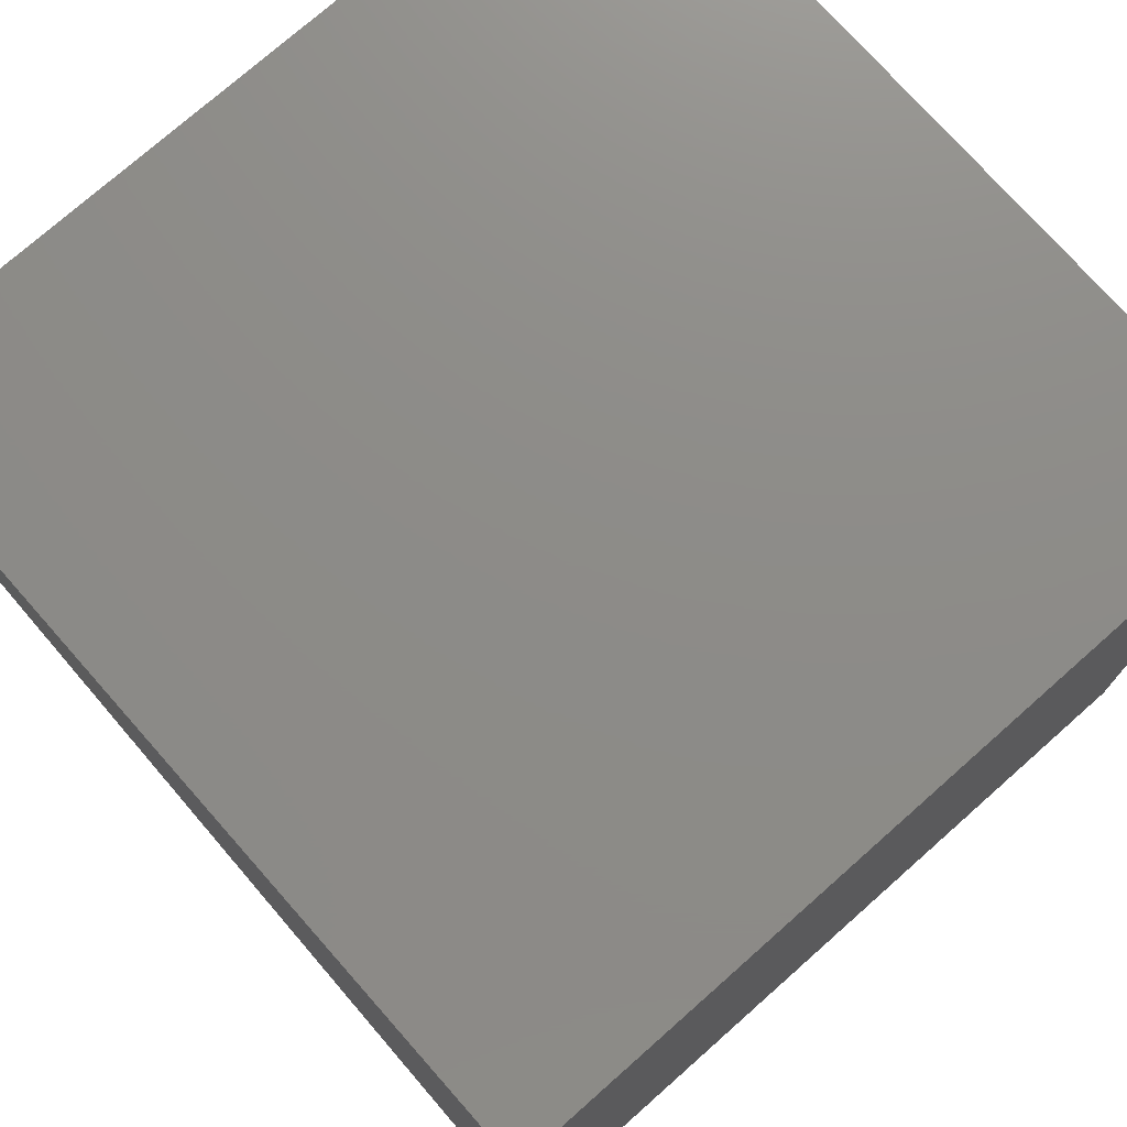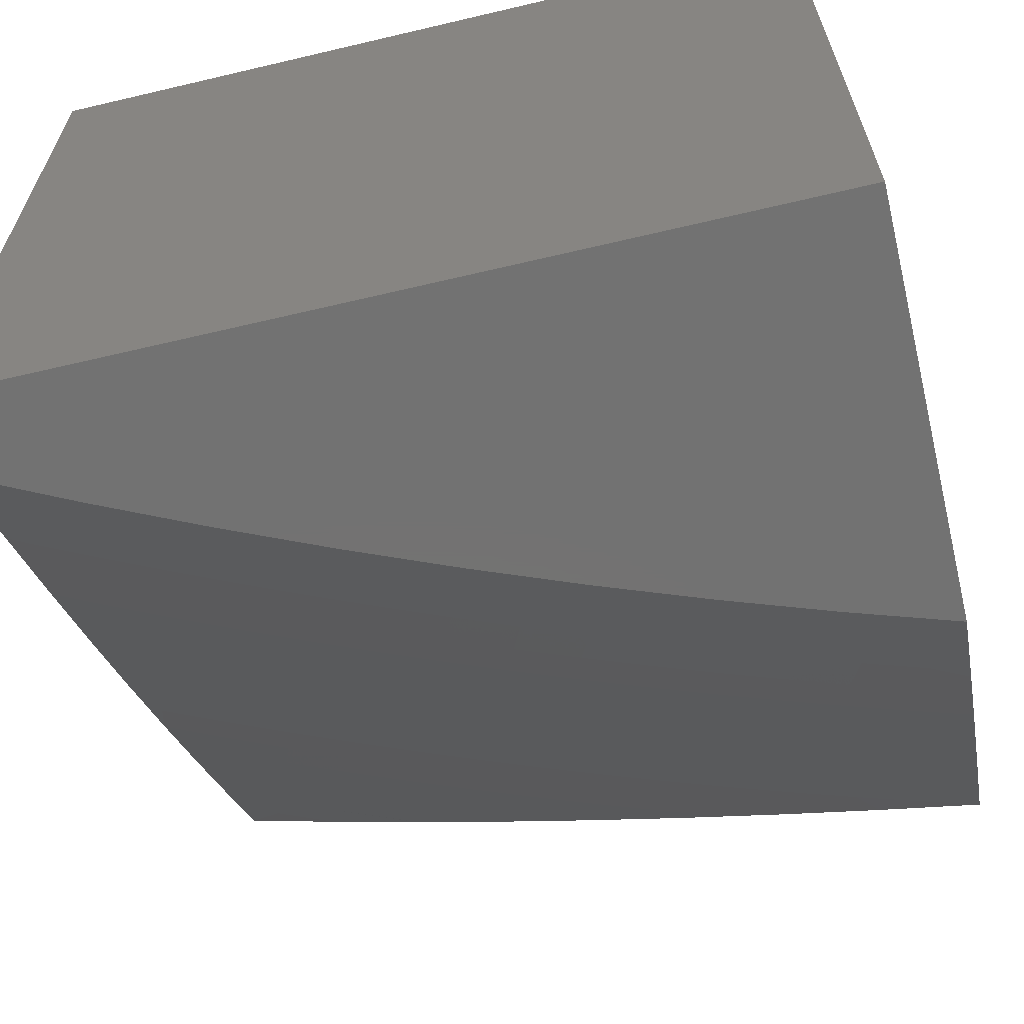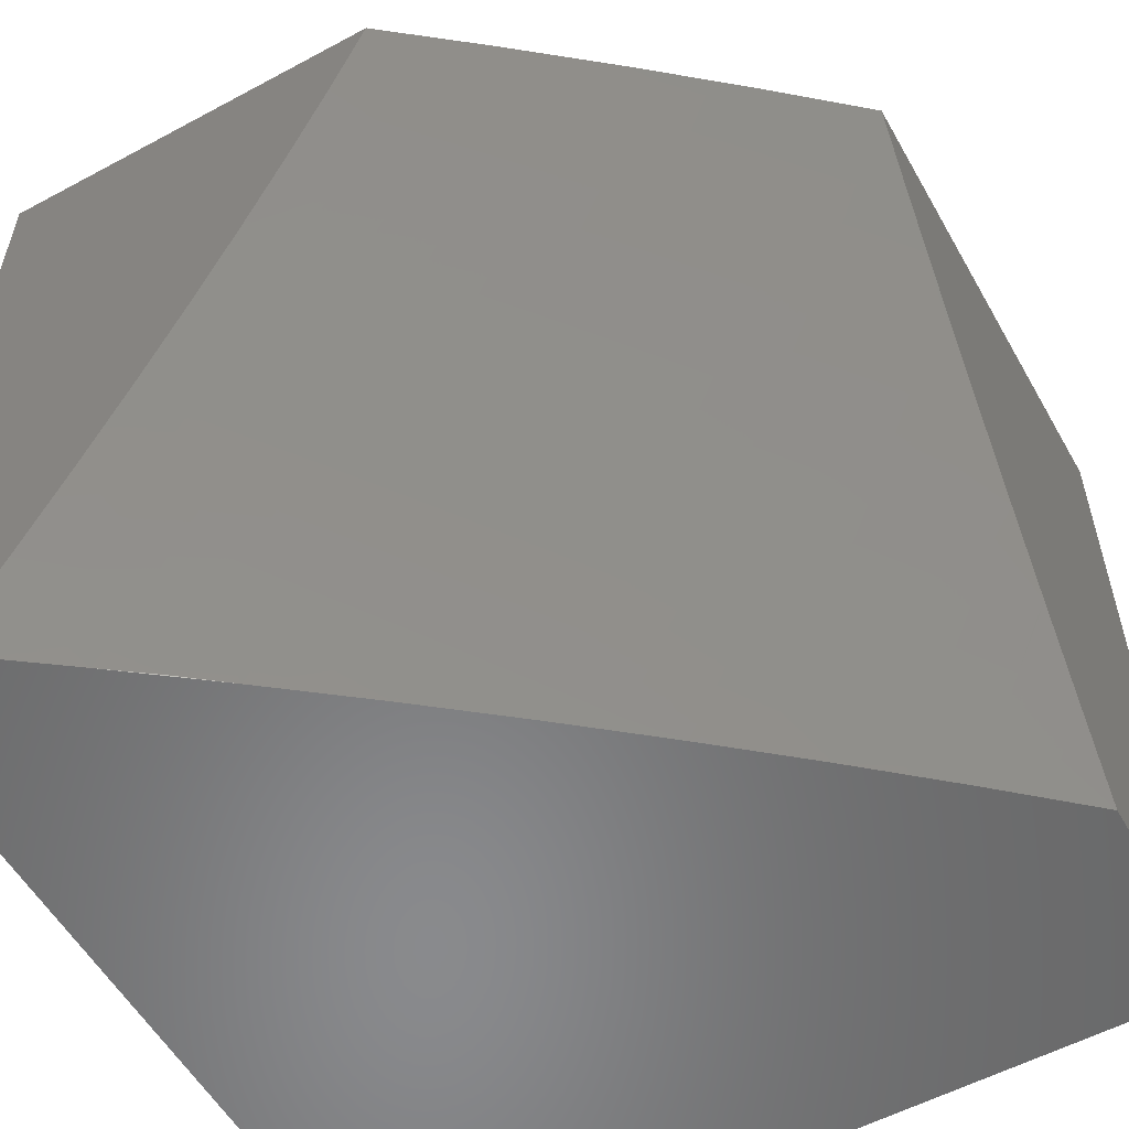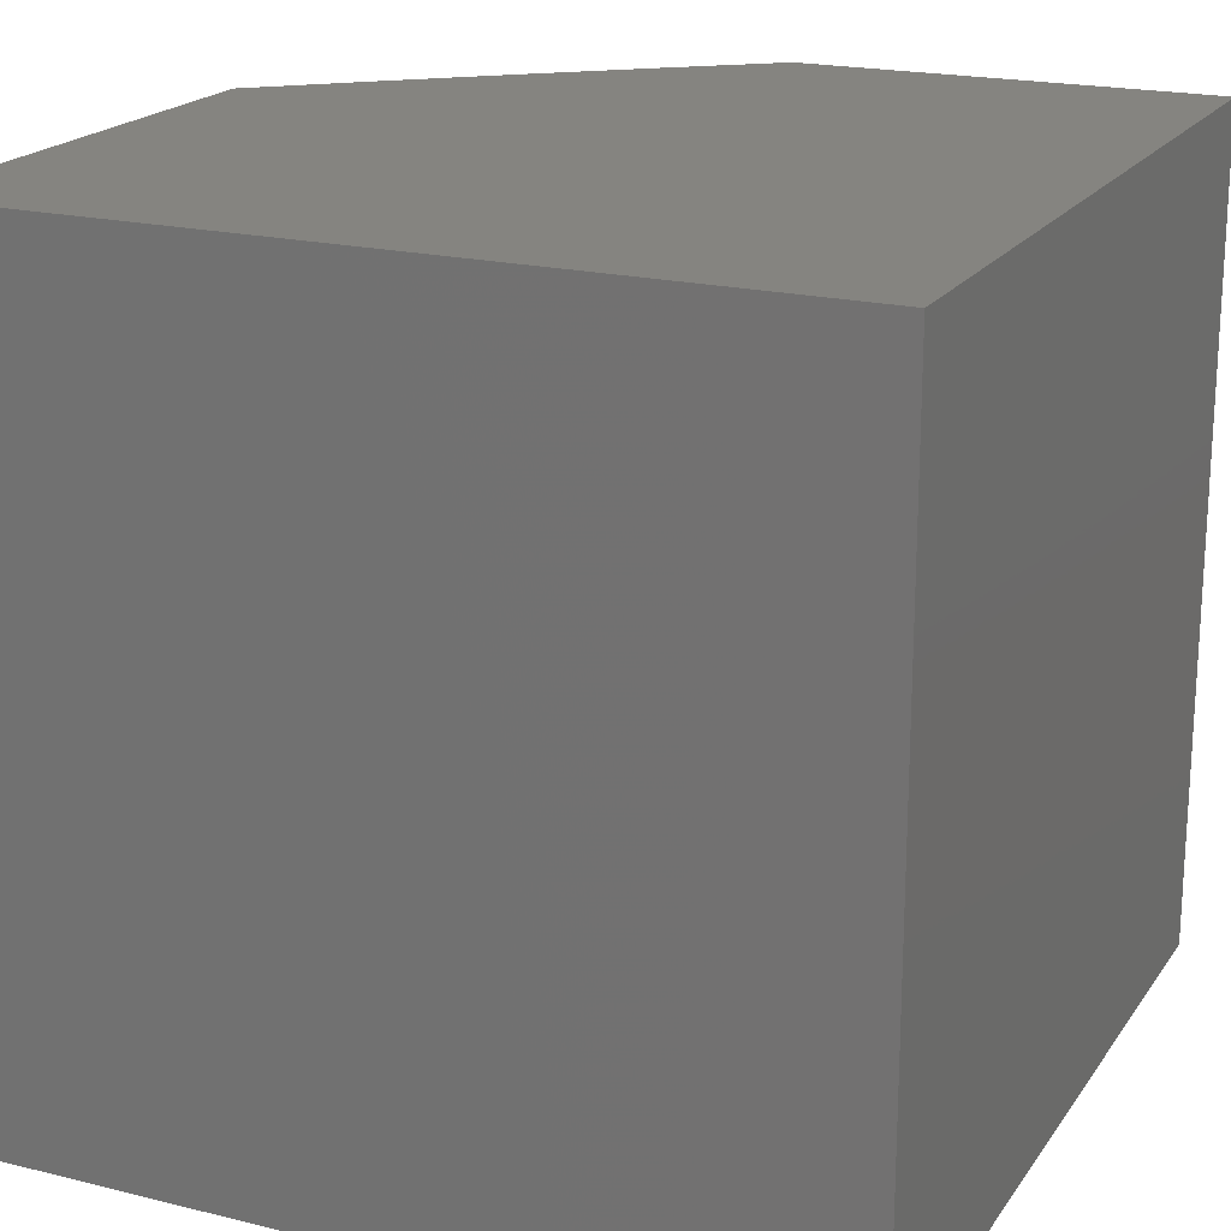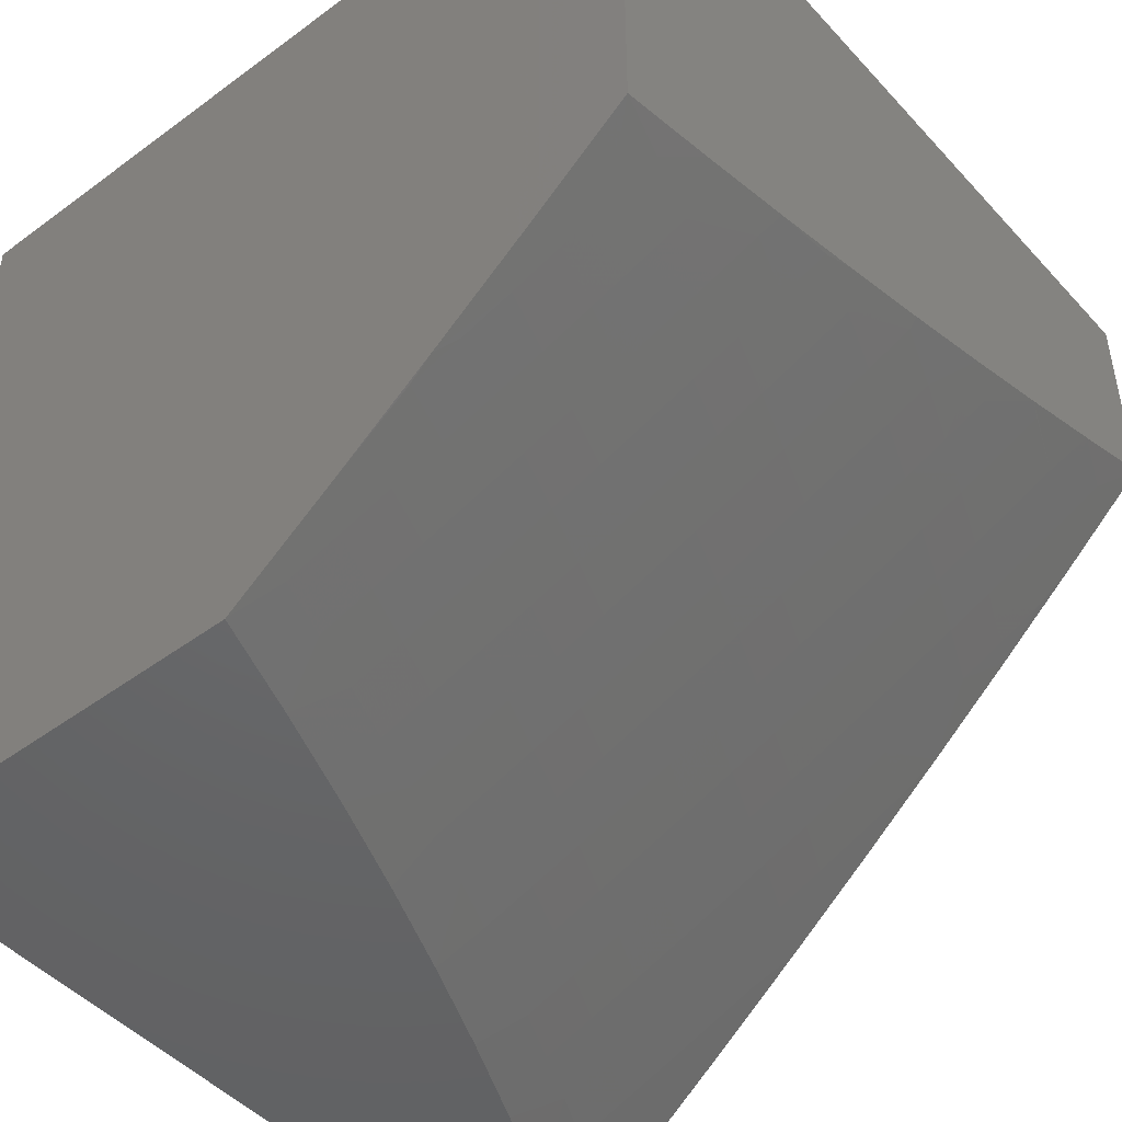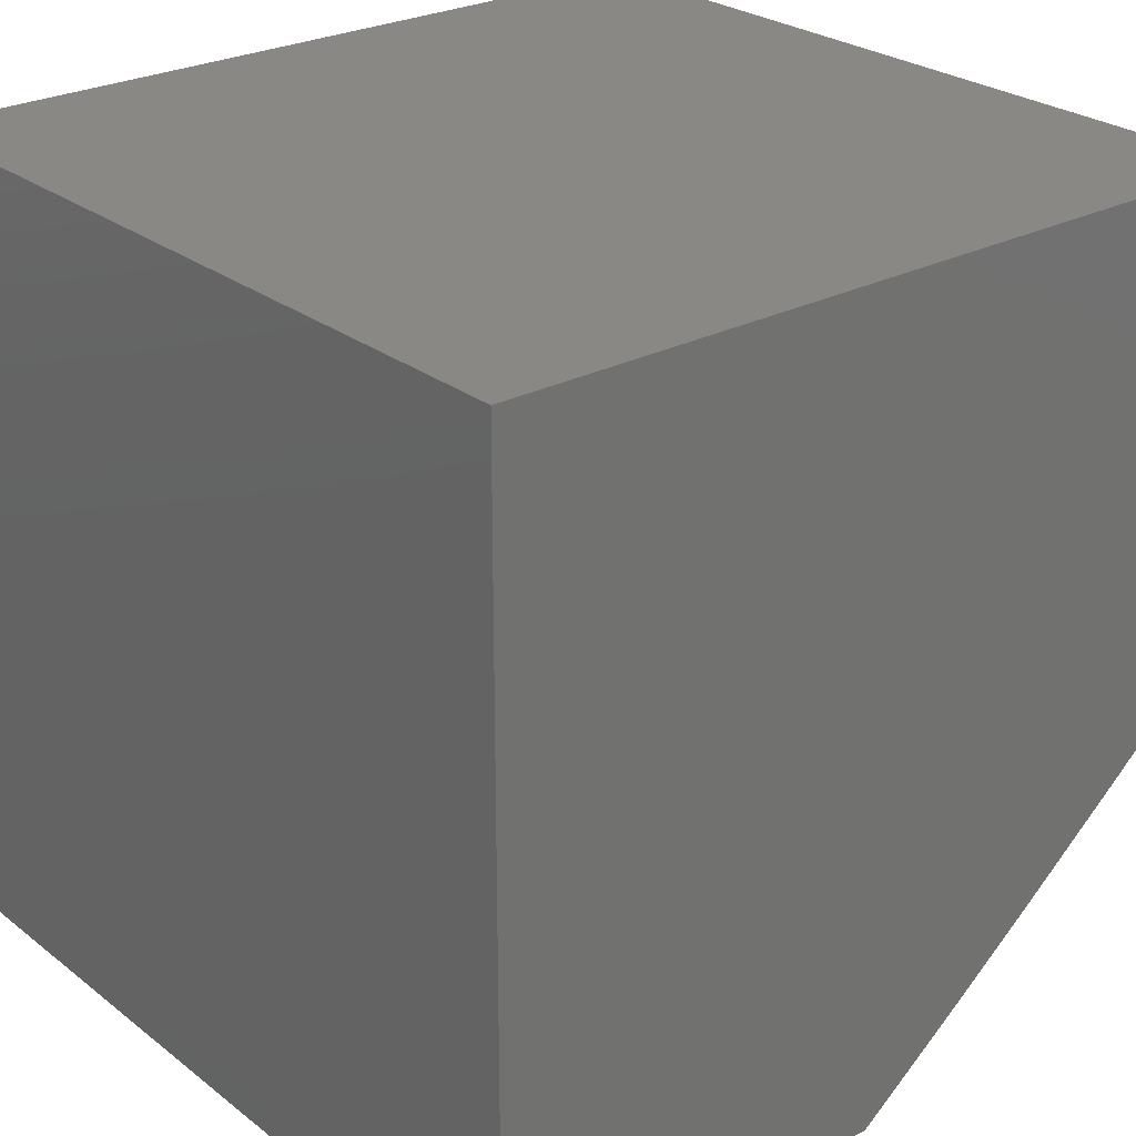
<metadata>
{"format":"stl","ext":"stl","renderer":"f3d","projection":"perspective","resolution":1024,"background":"white","views":[{"elev":75.2,"azim":48.5,"up":"+Z"},{"elev":-64.5,"azim":103.4,"up":"+Z"},{"elev":-55.9,"azim":-150.6,"up":"+Y"},{"elev":19.8,"azim":24.5,"up":"+Y"},{"elev":-47.2,"azim":-140.2,"up":"+Z"},{"elev":26.2,"azim":140.3,"up":"+Z"}]}
</metadata>
<code>
# stl→obj: 192 verts, 380 faces
v -6.465 -2.129 -9
v -6.531 -2.101 -8.957
v -6.508 -2 -9
v -6.554 -2.029 -8.957
v -6.633 -2 -8.902
v -6.605 -2.045 -8.913
v -6.655 -2.061 -8.869
v -6.631 -2.134 -8.869
v -6.681 -2.15 -8.825
v -6.656 -2.223 -8.825
v -6.705 -2.24 -8.781
v -6.679 -2.314 -8.781
v -6.728 -2.331 -8.736
v -6.7 -2.405 -8.736
v -6.749 -2.422 -8.69
v -6.72 -2.497 -8.69
v -6.769 -2.515 -8.645
v -6.739 -2.59 -8.645
v -6.786 -2.608 -8.599
v -6.756 -2.684 -8.599
v -6.803 -2.703 -8.552
v -6.771 -2.779 -8.552
v -6.817 -2.798 -8.506
v -6.784 -2.874 -8.506
v -6.83 -2.894 -8.459
v -6.796 -2.97 -8.459
v -6.842 -2.99 -8.412
v -6.781 -3 -8.46
v -6.891 -3 -8.365
v -6.42 -2.256 -9
v -6.48 -2.245 -8.957
v -6.506 -2.173 -8.957
v -6.556 -2.19 -8.913
v -6.581 -2.117 -8.913
v -6.606 -2.207 -8.869
v -6.454 -2.316 -8.957
v -6.372 -2.383 -9
v -6.427 -2.388 -8.957
v -6.398 -2.459 -8.957
v -6.448 -2.478 -8.913
v -6.418 -2.55 -8.913
v -6.467 -2.569 -8.869
v -6.437 -2.642 -8.869
v -6.485 -2.661 -8.825
v -6.454 -2.734 -8.825
v -6.502 -2.754 -8.781
v -6.469 -2.827 -8.781
v -6.516 -2.848 -8.736
v -6.482 -2.921 -8.736
v -6.529 -2.942 -8.69
v -6.447 -2.994 -8.736
v -6.556 -3 -8.646
v -6.442 -3 -8.737
v -6.4 -2.972 -8.781
v -6.327 -3 -8.826
v -6.353 -2.95 -8.825
v -6.306 -2.928 -8.869
v -6.34 -2.857 -8.869
v -6.292 -2.835 -8.913
v -6.325 -2.764 -8.913
v -6.277 -2.743 -8.957
v -6.308 -2.672 -8.957
v -6.268 -2.633 -9
v -6.339 -2.602 -8.957
v -6.321 -2.509 -9
v -6.369 -2.53 -8.957
v -6.212 -2.757 -9
v -6.244 -2.813 -8.957
v -6.258 -2.906 -8.913
v -6.271 -2.999 -8.869
v -6.21 -3 -8.914
v -6.223 -2.976 -8.913
v -6.176 -2.954 -8.957
v -6.21 -2.884 -8.957
v -6.154 -2.879 -9
v -6.093 -3 -9
v -6.669 -3 -8.554
v -6.622 -2.984 -8.599
v -6.576 -2.963 -8.645
v -6.563 -2.868 -8.69
v -6.549 -2.774 -8.736
v -6.533 -2.681 -8.781
v -6.516 -2.589 -8.825
v -6.497 -2.497 -8.869
v -6.476 -2.406 -8.913
v -6.75 -2.95 -8.506
v -6.704 -2.93 -8.552
v -6.657 -2.909 -8.599
v -6.691 -2.834 -8.599
v -6.644 -2.815 -8.645
v -6.677 -2.74 -8.645
v -6.629 -2.72 -8.69
v -6.66 -2.646 -8.69
v -6.613 -2.627 -8.736
v -6.643 -2.553 -8.736
v -6.594 -2.535 -8.781
v -6.623 -2.461 -8.781
v -6.575 -2.443 -8.825
v -6.603 -2.37 -8.825
v -6.553 -2.352 -8.869
v -6.58 -2.279 -8.869
v -6.53 -2.262 -8.913
v -7 -3 -8.268
v -6.968 -2.952 -8.316
v -6.922 -2.932 -8.364
v -6.876 -2.913 -8.412
v -6.91 -2.836 -8.412
v -6.864 -2.817 -8.459
v -6.896 -2.74 -8.459
v -6.85 -2.721 -8.506
v -6.881 -2.645 -8.506
v -6.834 -2.627 -8.552
v -6.864 -2.55 -8.552
v -6.816 -2.533 -8.599
v -6.845 -2.457 -8.599
v -6.797 -2.44 -8.645
v -6.825 -2.364 -8.645
v -6.777 -2.347 -8.69
v -6.803 -2.272 -8.69
v -6.754 -2.256 -8.736
v -6.78 -2.182 -8.736
v -6.731 -2.166 -8.781
v -6.755 -2.092 -8.781
v -6.705 -2.076 -8.825
v -6.729 -2.003 -8.825
v -7 -2.878 -8.316
v -6.956 -2.855 -8.364
v -7 -2.754 -8.363
v -6.989 -2.777 -8.364
v -6.943 -2.758 -8.412
v -6.975 -2.681 -8.412
v -7 -2.63 -8.407
v -6.928 -2.663 -8.459
v -6.959 -2.586 -8.459
v -6.911 -2.568 -8.506
v -6.941 -2.491 -8.506
v -6.893 -2.474 -8.552
v -6.921 -2.398 -8.552
v -6.873 -2.381 -8.599
v -6.901 -2.305 -8.599
v -6.852 -2.289 -8.645
v -6.878 -2.213 -8.645
v -6.829 -2.197 -8.69
v -6.854 -2.122 -8.69
v -6.805 -2.107 -8.736
v -6.828 -2.032 -8.736
v -6.779 -2.017 -8.781
v -6.757 -2 -8.803
v -7 -2.505 -8.449
v -6.988 -2.508 -8.459
v -6.969 -2.414 -8.506
v -6.949 -2.321 -8.552
v -6.927 -2.229 -8.599
v -6.903 -2.137 -8.645
v -6.878 -2.047 -8.69
v -6.879 -2 -8.701
v -7 -2.38 -8.49
v -6.997 -2.337 -8.506
v -7 -2.254 -8.528
v -6.975 -2.244 -8.552
v -6.952 -2.152 -8.599
v -6.927 -2.062 -8.645
v -7 -2.127 -8.564
v -6.976 -2.076 -8.599
v -7 -2 -8.598
v -6.63 -2.296 -8.825
v -6.504 -2.334 -8.913
v -6.526 -2.425 -8.869
v -6.546 -2.516 -8.825
v -6.564 -2.608 -8.781
v -6.581 -2.701 -8.736
v -6.597 -2.795 -8.69
v -6.61 -2.889 -8.645
v -6.652 -2.387 -8.781
v -6.672 -2.479 -8.736
v -6.691 -2.572 -8.69
v -6.708 -2.665 -8.645
v -6.724 -2.759 -8.599
v -6.738 -2.854 -8.552
v -6.388 -2.622 -8.913
v -6.357 -2.693 -8.913
v -6.405 -2.713 -8.869
v -6.421 -2.806 -8.825
v -6.435 -2.9 -8.781
v -6.373 -2.785 -8.869
v -6.388 -2.878 -8.825
v -7 -3 -8
v -6 -3 -8
v -6 -3 -9
v -6 -2 -9
v -6 -2 -8
v -7 -2 -8
f 1 2 3
f 3 2 4
f 3 4 5
f 5 4 6
f 5 6 7
f 7 6 8
f 7 8 9
f 9 8 10
f 9 10 11
f 11 10 12
f 11 12 13
f 13 12 14
f 13 14 15
f 15 14 16
f 15 16 17
f 17 16 18
f 17 18 19
f 19 18 20
f 19 20 21
f 21 20 22
f 21 22 23
f 23 22 24
f 23 24 25
f 25 24 26
f 25 26 27
f 27 26 28
f 27 28 29
f 30 31 1
f 1 31 32
f 1 32 2
f 2 32 33
f 2 33 34
f 34 33 35
f 34 35 8
f 8 35 10
f 31 30 36
f 36 30 37
f 36 37 38
f 38 37 39
f 38 39 40
f 40 39 41
f 40 41 42
f 42 41 43
f 42 43 44
f 44 43 45
f 44 45 46
f 46 45 47
f 46 47 48
f 48 47 49
f 48 49 50
f 50 49 51
f 50 51 52
f 52 51 53
f 53 51 54
f 53 54 55
f 55 54 56
f 55 56 57
f 57 56 58
f 57 58 59
f 59 58 60
f 59 60 61
f 61 60 62
f 61 62 63
f 63 62 64
f 63 64 65
f 65 64 66
f 65 66 39
f 39 66 41
f 37 65 39
f 63 67 61
f 61 67 68
f 61 68 59
f 59 68 69
f 59 69 57
f 57 69 70
f 57 70 55
f 55 70 71
f 71 70 72
f 71 72 73
f 73 72 74
f 73 74 75
f 75 74 68
f 75 68 67
f 75 76 73
f 73 76 71
f 77 78 52
f 52 78 79
f 52 79 50
f 50 79 80
f 50 80 48
f 48 80 81
f 48 81 46
f 46 81 82
f 46 82 44
f 44 82 83
f 44 83 42
f 42 83 84
f 42 84 40
f 40 84 85
f 40 85 38
f 38 85 36
f 28 86 77
f 77 86 87
f 77 87 88
f 88 87 89
f 88 89 90
f 90 89 91
f 90 91 92
f 92 91 93
f 92 93 94
f 94 93 95
f 94 95 96
f 96 95 97
f 96 97 98
f 98 97 99
f 98 99 100
f 100 99 101
f 100 101 102
f 102 101 33
f 102 33 32
f 103 104 29
f 29 104 105
f 29 105 106
f 106 105 107
f 106 107 108
f 108 107 109
f 108 109 110
f 110 109 111
f 110 111 112
f 112 111 113
f 112 113 114
f 114 113 115
f 114 115 116
f 116 115 117
f 116 117 118
f 118 117 119
f 118 119 120
f 120 119 121
f 120 121 122
f 122 121 123
f 122 123 124
f 124 123 125
f 124 125 7
f 7 125 5
f 103 126 104
f 104 126 105
f 105 126 127
f 127 126 128
f 127 128 129
f 129 128 130
f 129 130 127
f 127 130 107
f 127 107 105
f 130 128 131
f 131 128 132
f 131 132 133
f 133 132 134
f 133 134 135
f 135 134 136
f 135 136 137
f 137 136 138
f 137 138 139
f 139 138 140
f 139 140 141
f 141 140 142
f 141 142 143
f 143 142 144
f 143 144 145
f 145 144 146
f 145 146 147
f 147 146 148
f 147 148 125
f 125 148 5
f 132 149 134
f 134 149 150
f 134 150 136
f 136 150 151
f 136 151 138
f 138 151 152
f 138 152 140
f 140 152 153
f 140 153 142
f 142 153 154
f 142 154 144
f 144 154 155
f 144 155 146
f 146 155 156
f 146 156 148
f 150 149 151
f 151 149 157
f 151 157 158
f 158 157 159
f 158 159 152
f 152 159 160
f 152 160 153
f 153 160 161
f 153 161 154
f 154 161 162
f 154 162 155
f 155 162 156
f 159 163 160
f 160 163 161
f 161 163 164
f 164 163 165
f 164 165 162
f 162 165 156
f 69 68 74
f 2 34 4
f 4 34 6
f 34 8 6
f 147 125 123
f 122 124 9
f 9 124 7
f 147 123 145
f 145 123 121
f 145 121 143
f 143 121 119
f 143 119 141
f 141 119 117
f 141 117 139
f 139 117 115
f 139 115 137
f 137 115 113
f 137 113 135
f 135 113 111
f 135 111 133
f 133 111 109
f 133 109 130
f 130 109 107
f 164 162 161
f 33 101 35
f 35 101 166
f 35 166 10
f 10 166 12
f 122 9 11
f 122 11 120
f 120 11 13
f 120 13 118
f 118 13 15
f 118 15 116
f 116 15 17
f 116 17 114
f 114 17 19
f 114 19 112
f 112 19 21
f 112 21 110
f 110 21 23
f 110 23 108
f 108 23 25
f 108 25 106
f 106 25 27
f 106 27 29
f 151 158 152
f 36 167 31
f 31 167 102
f 31 102 32
f 102 167 100
f 100 167 168
f 100 168 98
f 98 168 169
f 98 169 96
f 96 169 170
f 96 170 94
f 94 170 171
f 94 171 92
f 92 171 172
f 92 172 90
f 90 172 173
f 90 173 88
f 88 173 78
f 88 78 77
f 168 167 85
f 85 167 36
f 166 101 99
f 12 166 174
f 174 166 99
f 174 99 97
f 12 174 14
f 14 174 175
f 14 175 16
f 16 175 176
f 16 176 18
f 18 176 177
f 18 177 20
f 20 177 178
f 20 178 22
f 22 178 179
f 22 179 24
f 24 179 86
f 24 86 26
f 26 86 28
f 175 174 97
f 168 85 84
f 168 84 169
f 169 84 83
f 169 83 170
f 170 83 82
f 170 82 171
f 171 82 81
f 171 81 172
f 172 81 80
f 172 80 173
f 173 80 79
f 173 79 78
f 175 97 95
f 175 95 176
f 176 95 93
f 176 93 177
f 177 93 91
f 177 91 178
f 178 91 89
f 178 89 179
f 179 89 87
f 179 87 86
f 130 131 133
f 41 66 180
f 180 66 64
f 180 64 181
f 181 64 62
f 181 62 60
f 181 182 180
f 180 182 43
f 180 43 41
f 43 182 45
f 45 182 183
f 45 183 47
f 47 183 184
f 47 184 49
f 49 184 51
f 182 181 185
f 185 181 60
f 185 60 58
f 58 186 185
f 185 186 183
f 185 183 182
f 183 186 184
f 184 186 54
f 184 54 51
f 54 186 56
f 56 186 58
f 69 74 72
f 72 70 69
f 103 29 187
f 187 29 188
f 188 29 28
f 188 28 77
f 77 52 188
f 188 52 53
f 188 53 55
f 55 71 188
f 188 71 189
f 189 71 76
f 76 75 189
f 189 75 190
f 190 75 67
f 190 67 63
f 63 65 190
f 190 65 37
f 190 37 30
f 30 1 190
f 190 1 3
f 191 192 188
f 188 192 187
f 165 163 192
f 192 163 159
f 192 159 157
f 157 149 192
f 192 149 132
f 192 132 128
f 192 128 187
f 187 128 126
f 187 126 103
f 3 5 190
f 190 5 191
f 191 5 148
f 191 148 156
f 165 192 156
f 156 192 191
f 188 189 191
f 191 189 190

</code>
